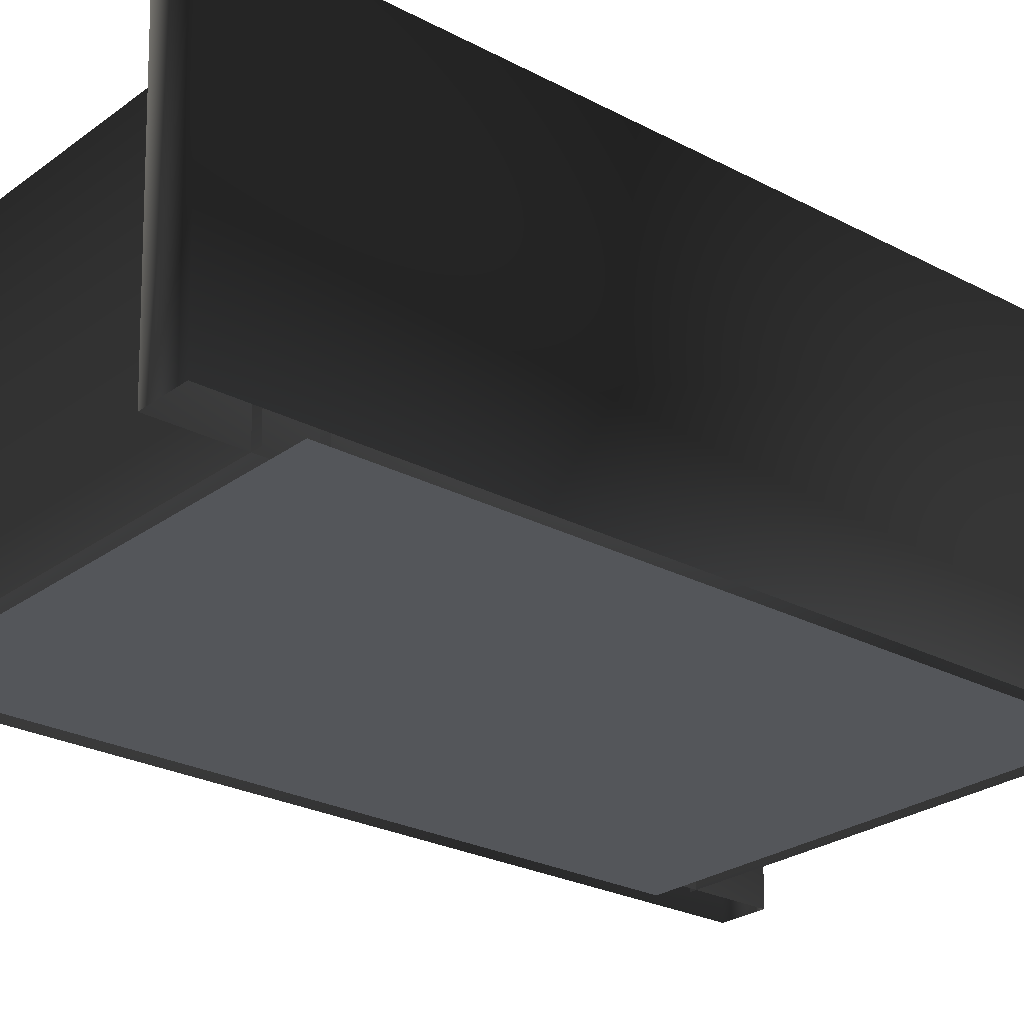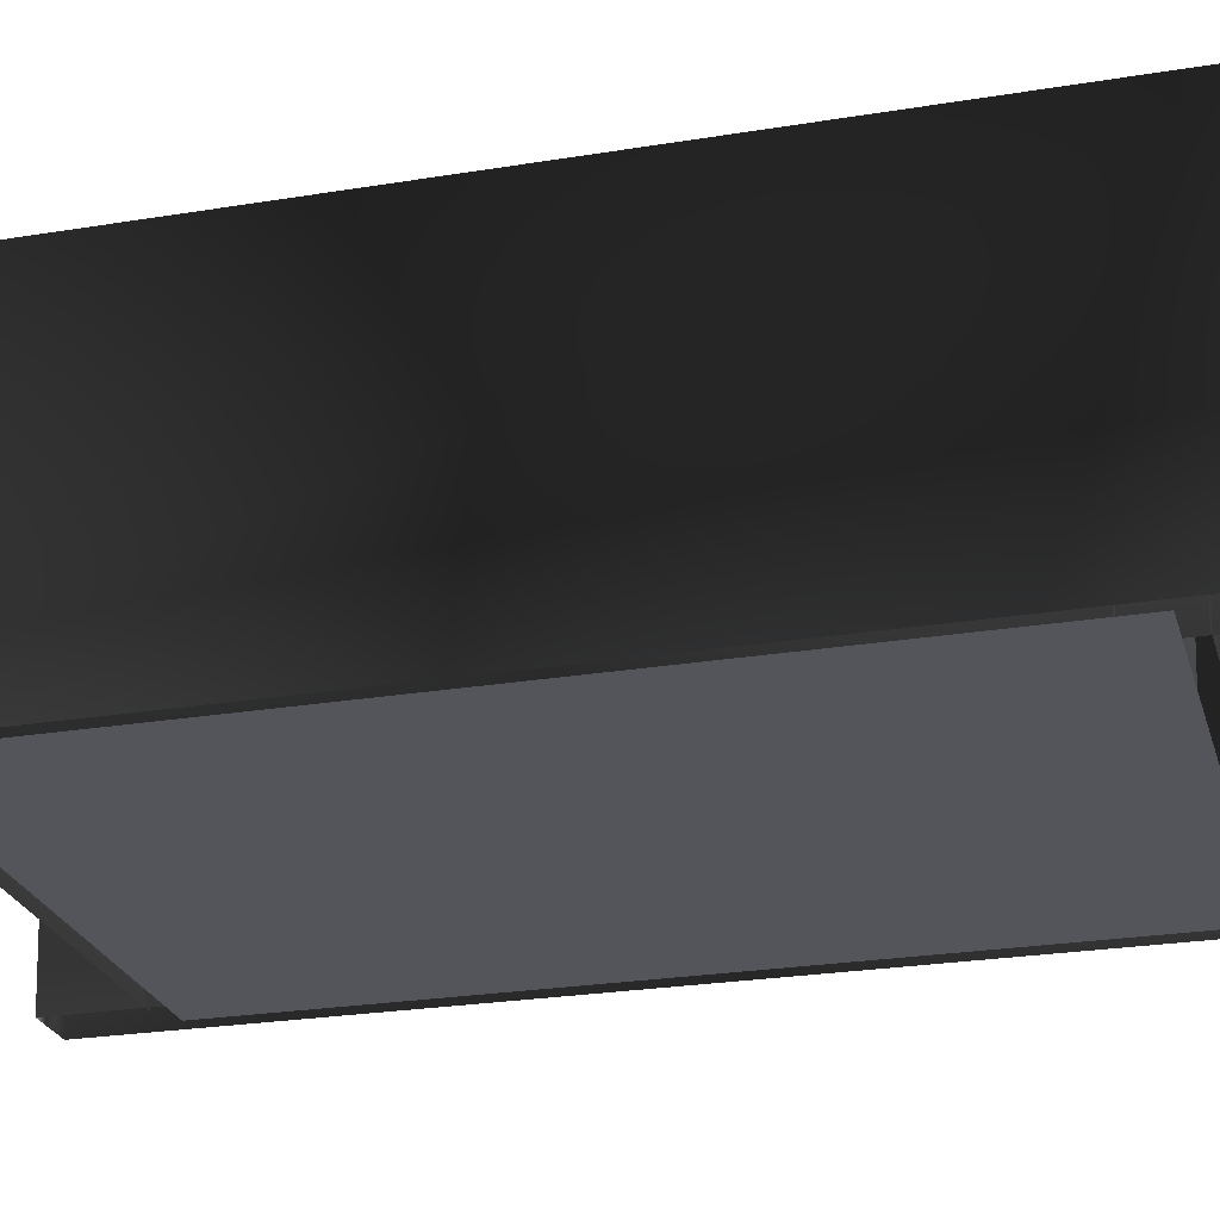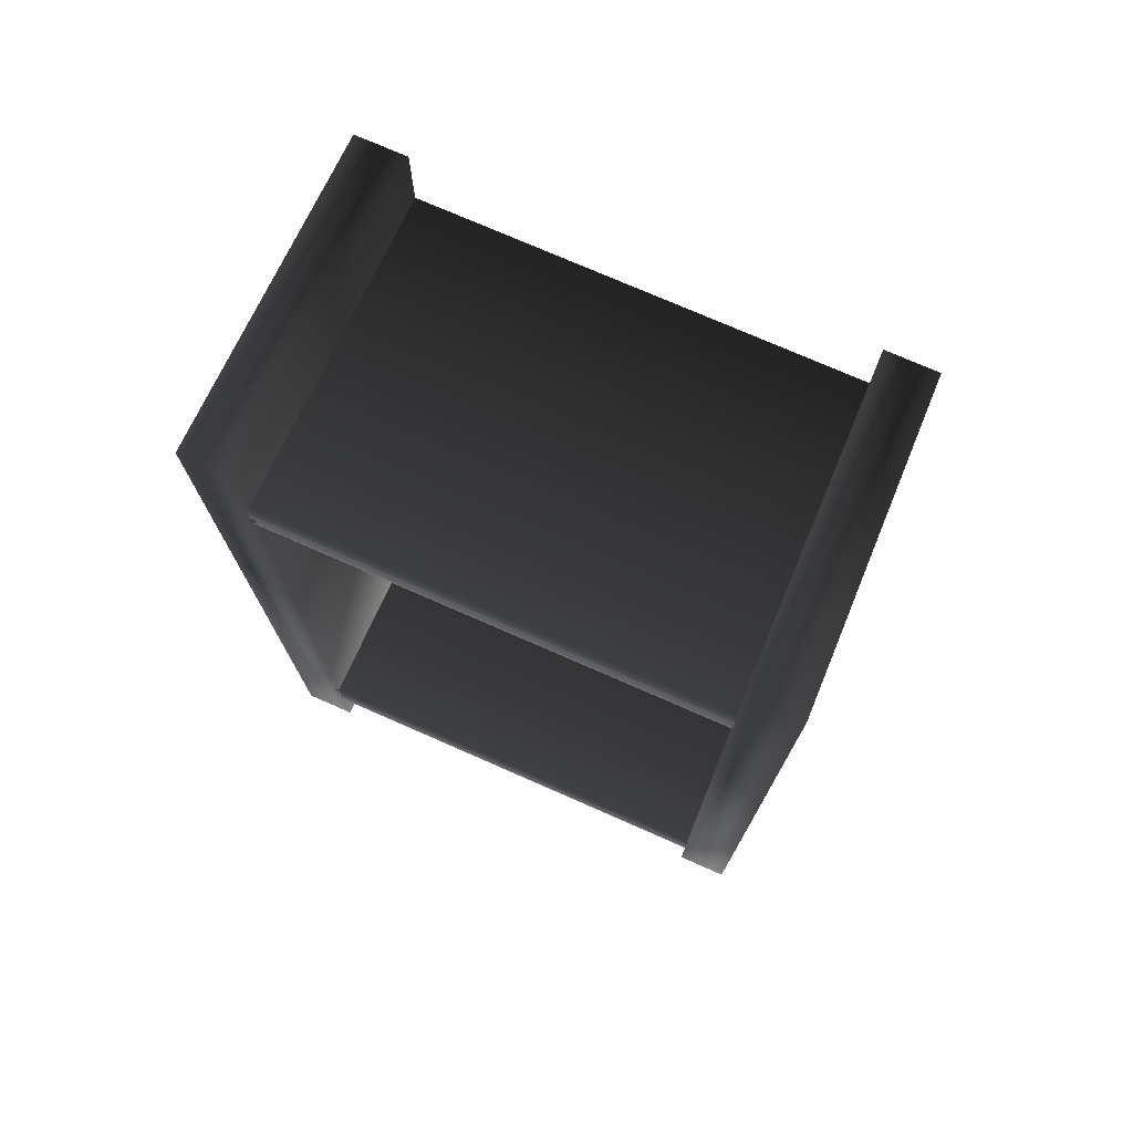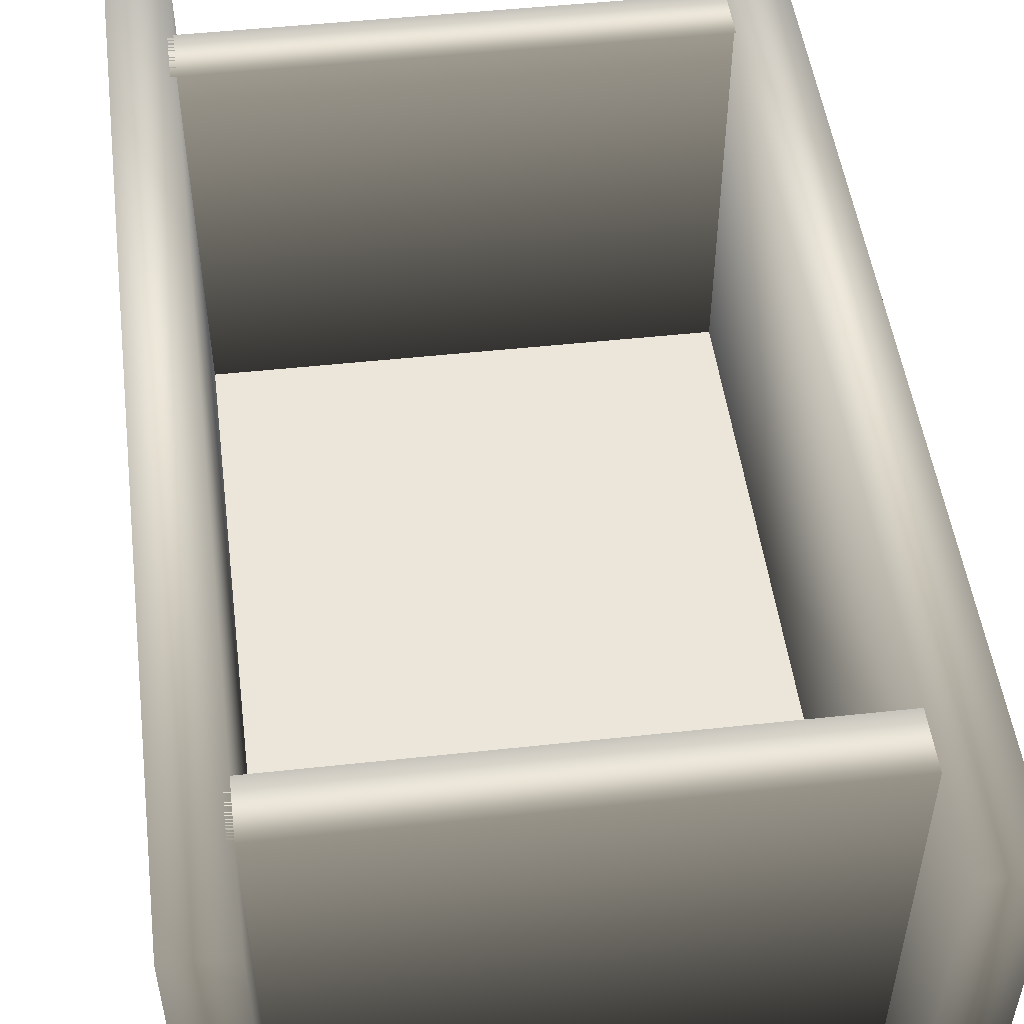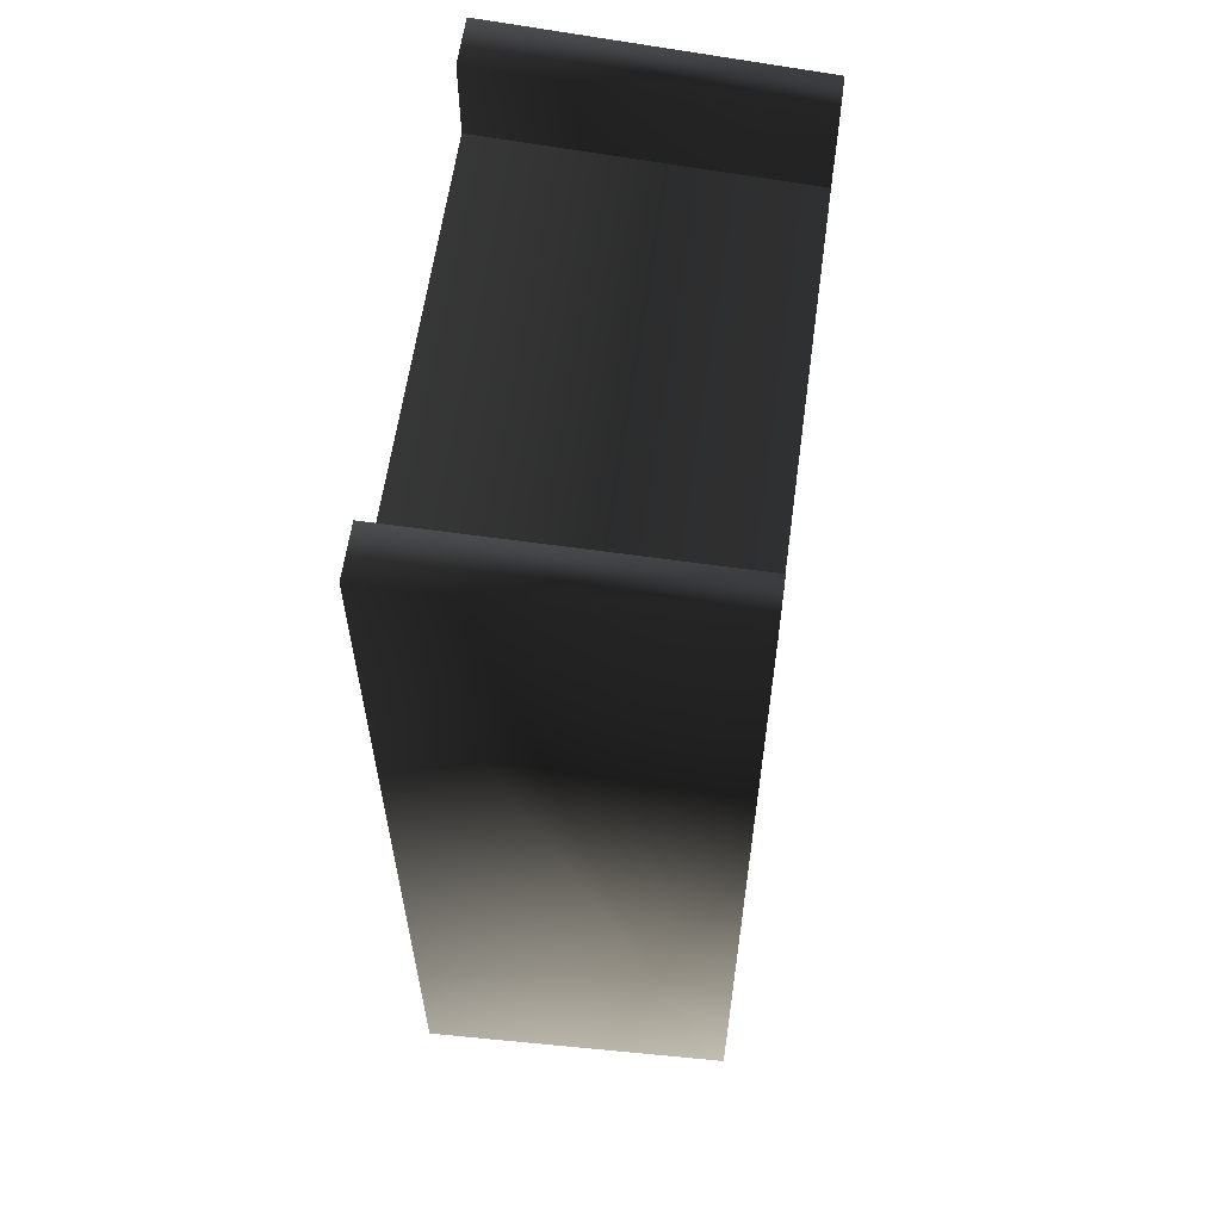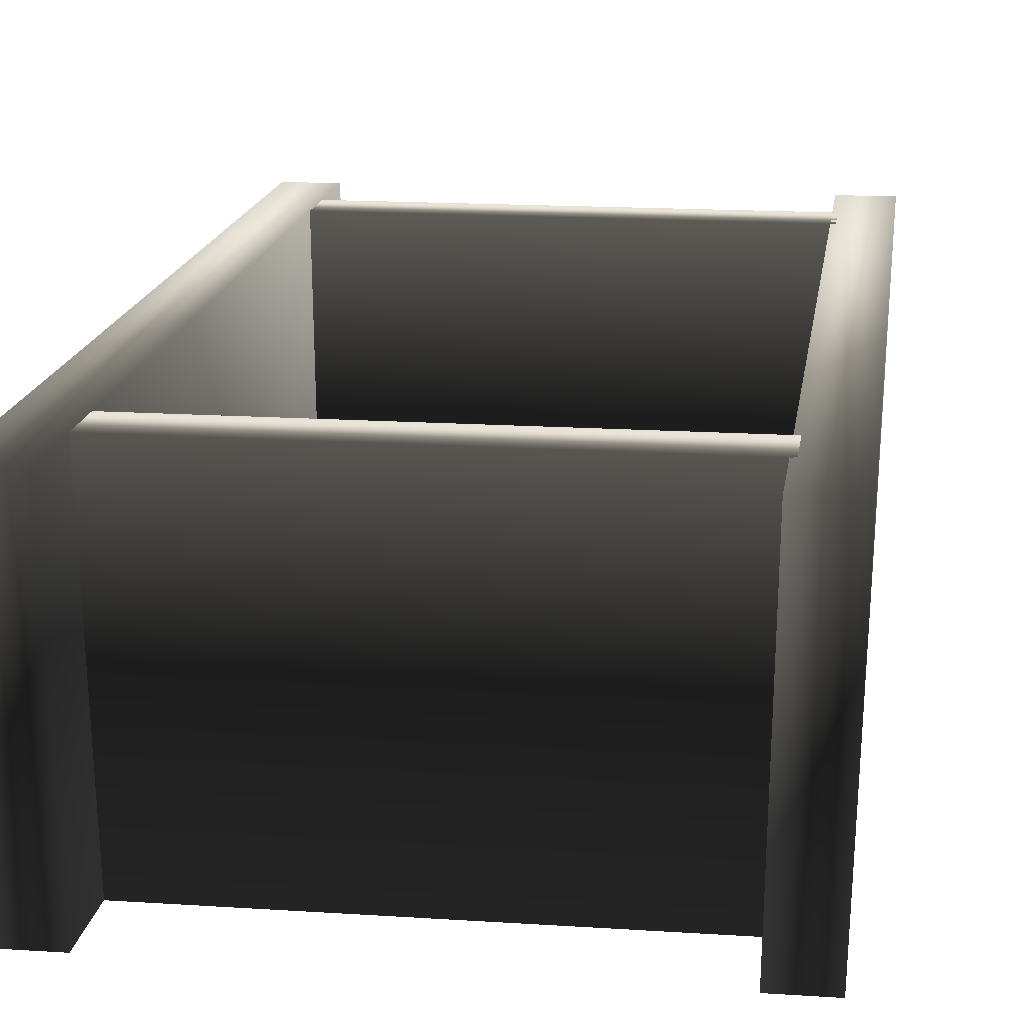
<metadata>
{"format":"obj","ext":"obj","renderer":"f3d","projection":"perspective","resolution":1024,"background":"white","views":[{"elev":-25.5,"azim":49.6,"up":"+Y"},{"elev":-25.0,"azim":105.0,"up":"+Y"},{"elev":75.0,"azim":-156.3,"up":"+Z"},{"elev":47.1,"azim":172.9,"up":"+Y"},{"elev":60.6,"azim":-82.1,"up":"+Z"},{"elev":16.3,"azim":7.7,"up":"+Y"}]}
</metadata>
<code>
v -0.3937 0.003151 0.5903
v 0.3936 0.003151 0.5903
v -0.3937 0.003151 -0.5883
v 0.3534 0.5033 -0.5487
v -0.3549 0.5033 -0.5487
v -0.3549 0.003345 -0.5327
v 0.3534 0.003345 -0.5327
v -0.3549 0.5033 -0.632
v 0.3534 0.5033 -0.632
v 0.3534 0.003345 -0.6136
v -0.3549 0.003345 -0.6136
v -0.3549 0.5033 -0.632
v -0.3549 0.5033 -0.5487
v 0.3534 0.5033 -0.5487
v 0.3534 0.5033 -0.632
v 0.4289 0.5033 0.7638
v 0.3456 0.5033 0.7638
v 0.3354 0.003345 0.7415
v 0.4163 0.003345 0.7415
v 0.3456 0.5033 0.7638
v 0.3456 0.5033 -0.764
v 0.3354 0.003345 -0.7418
v 0.3354 0.003345 0.7415
v 0.3456 0.5033 -0.764
v 0.4289 0.5033 -0.764
v 0.4163 0.003345 -0.7418
v 0.3354 0.003345 -0.7418
v 0.4289 0.5033 -0.764
v 0.4289 0.5033 0.7638
v 0.4163 0.003345 0.7415
v 0.4163 0.003345 -0.7418
v 0.3456 0.5033 -0.764
v 0.3456 0.5033 0.7638
v 0.4289 0.5033 0.7638
v 0.4289 0.5033 -0.764
v -0.3524 0.5033 0.7638
v -0.4357 0.5033 0.7638
v -0.4231 0.003345 0.7415
v -0.3422 0.003345 0.7415
v -0.4357 0.5033 0.7638
v -0.4357 0.5033 -0.764
v -0.4231 0.003345 -0.7418
v -0.4231 0.003345 0.7415
v -0.4357 0.5033 -0.764
v -0.3524 0.5033 -0.764
v -0.3422 0.003345 -0.7418
v -0.4231 0.003345 -0.7418
v -0.3524 0.5033 -0.764
v -0.3524 0.5033 0.7638
v -0.3422 0.003345 0.7415
v -0.3422 0.003345 -0.7418
v -0.4357 0.5033 -0.764
v -0.4357 0.5033 0.7638
v -0.3524 0.5033 0.7638
v -0.3524 0.5033 -0.764
v 0.3534 0.5033 0.6312
v -0.3549 0.5033 0.6312
v -0.3549 0.003345 0.6128
v 0.3534 0.003345 0.6128
v -0.3549 0.5033 0.5479
v 0.3534 0.5033 0.5479
v 0.3534 0.003345 0.5319
v -0.3549 0.003345 0.5319
v -0.3549 0.5033 0.5479
v -0.3549 0.5033 0.6312
v 0.3534 0.5033 0.6312
v 0.3534 0.5033 0.5479
v 0.3936 0.003151 -0.5883
o crate02.m2
g 0
f 1 2 3
f 4 5 6
f 6 7 4
f 8 9 10
f 10 11 8
f 12 13 14
f 14 15 12
f 16 17 18
f 18 19 16
f 20 21 22
f 22 23 20
f 24 25 26
f 26 27 24
f 28 29 30
f 30 31 28
f 32 33 34
f 34 35 32
f 36 37 38
f 38 39 36
f 40 41 42
f 42 43 40
f 44 45 46
f 46 47 44
f 48 49 50
f 50 51 48
f 52 53 54
f 54 55 52
f 56 57 58
f 58 59 56
f 60 61 62
f 62 63 60
f 64 65 66
f 66 67 64
f 68 3 2

</code>
